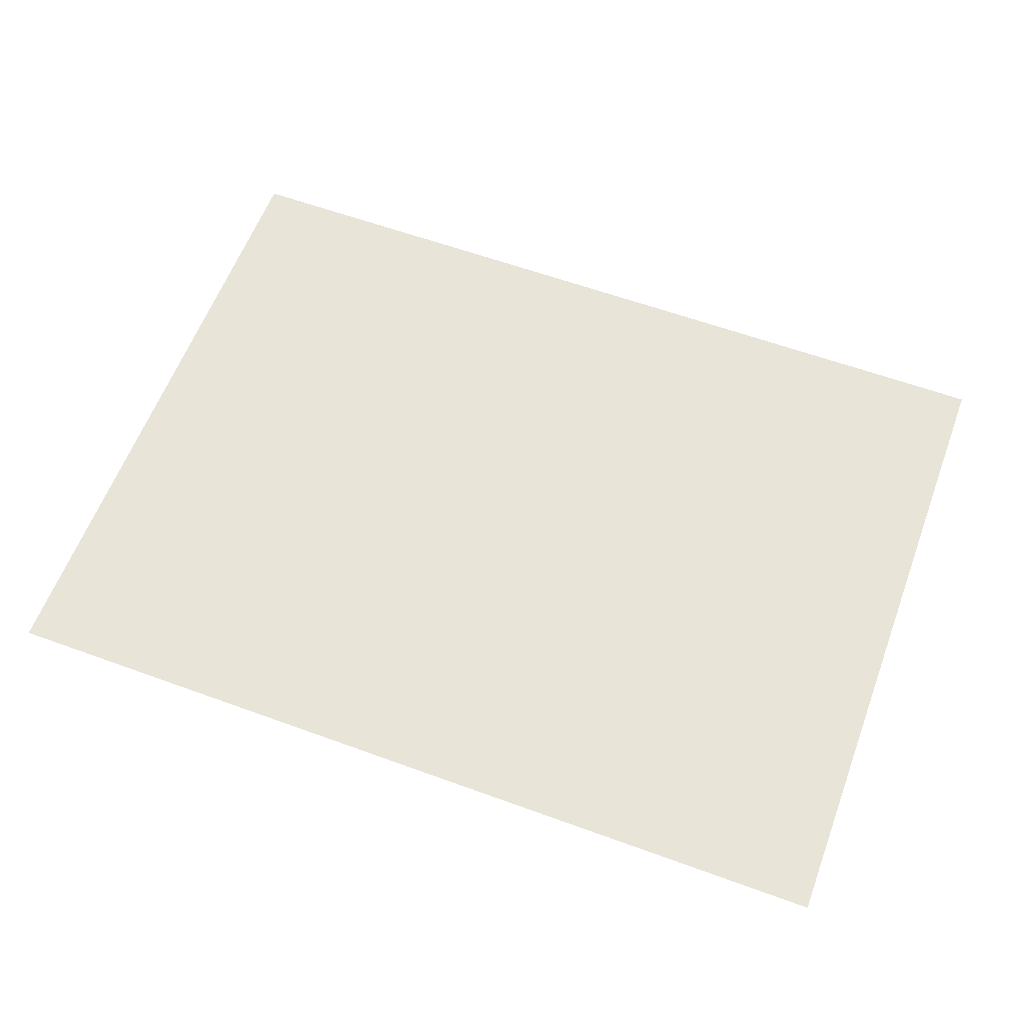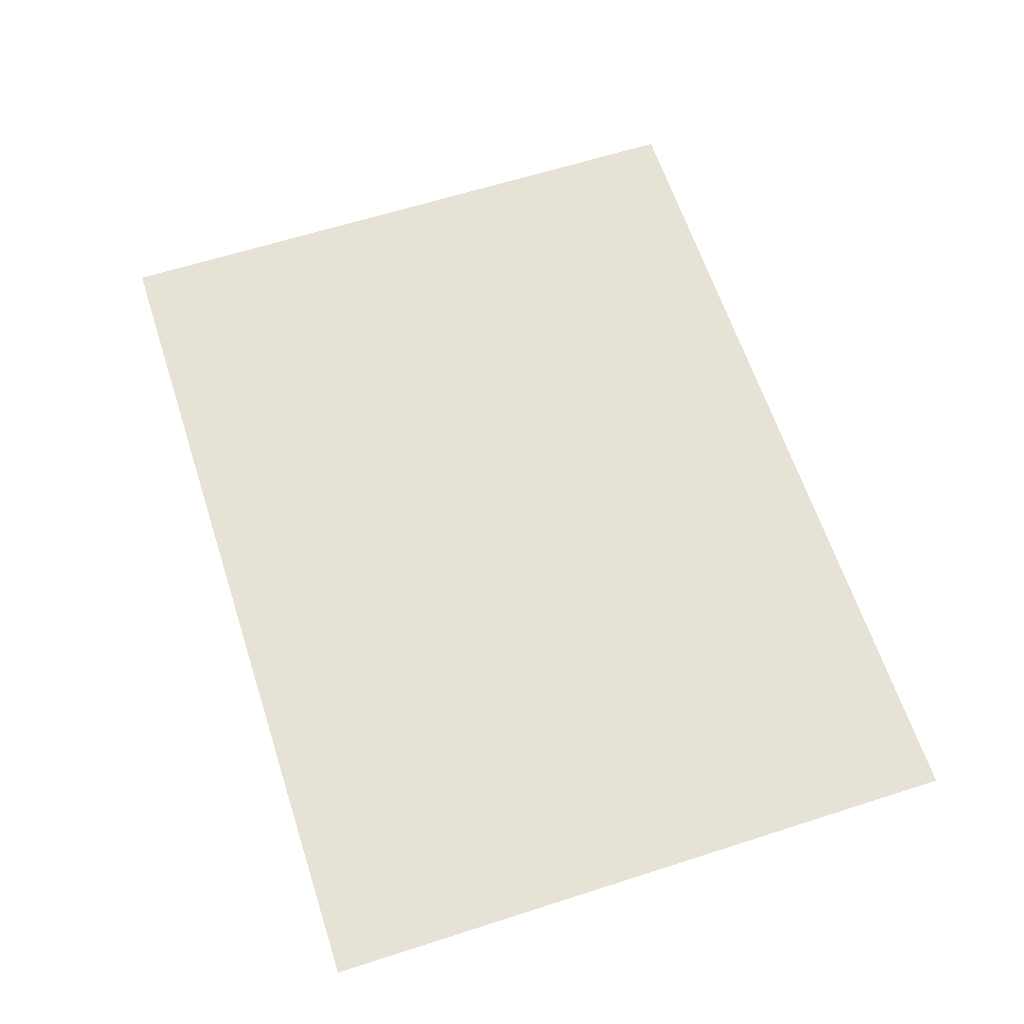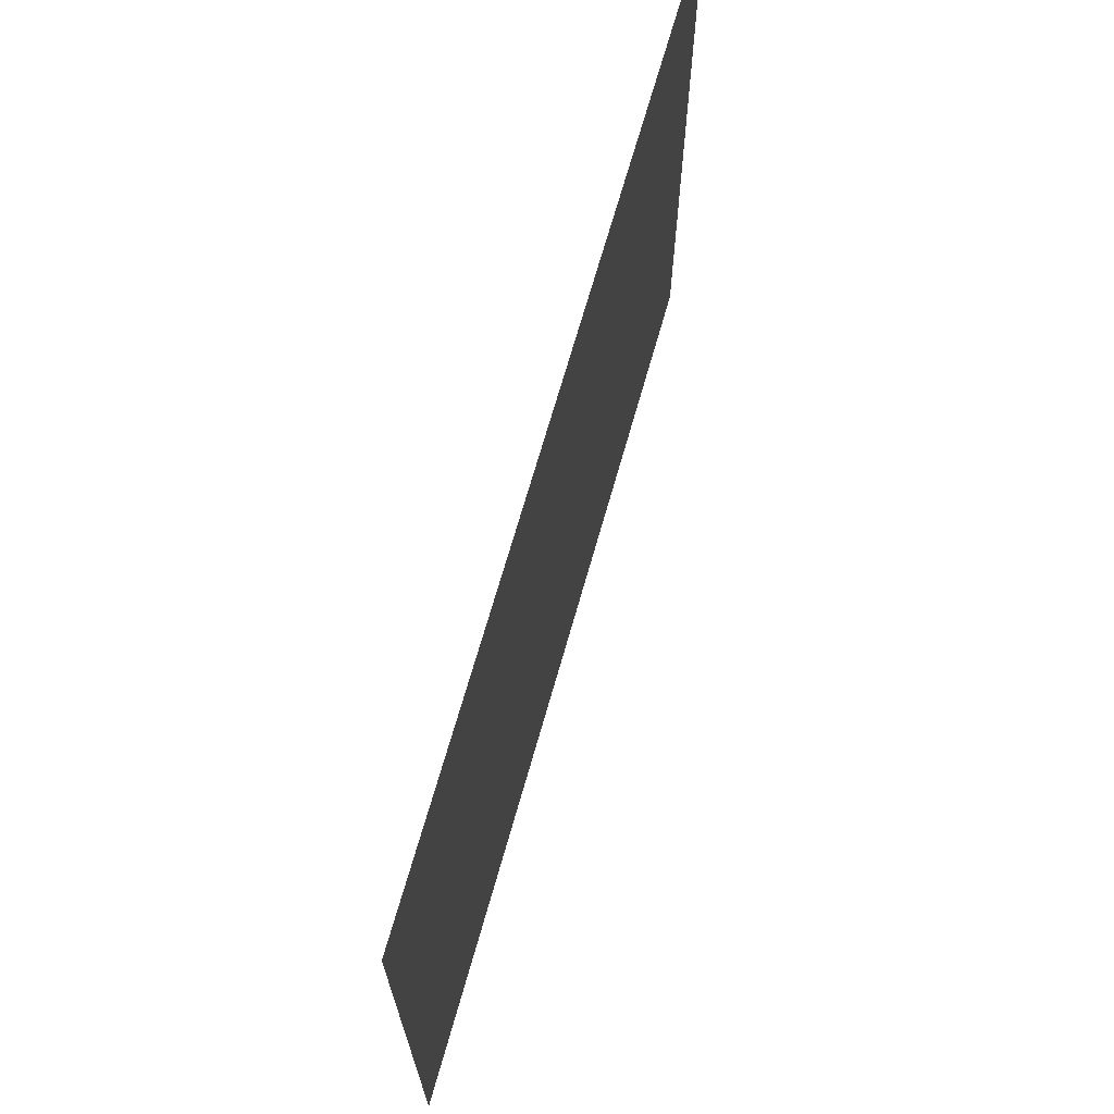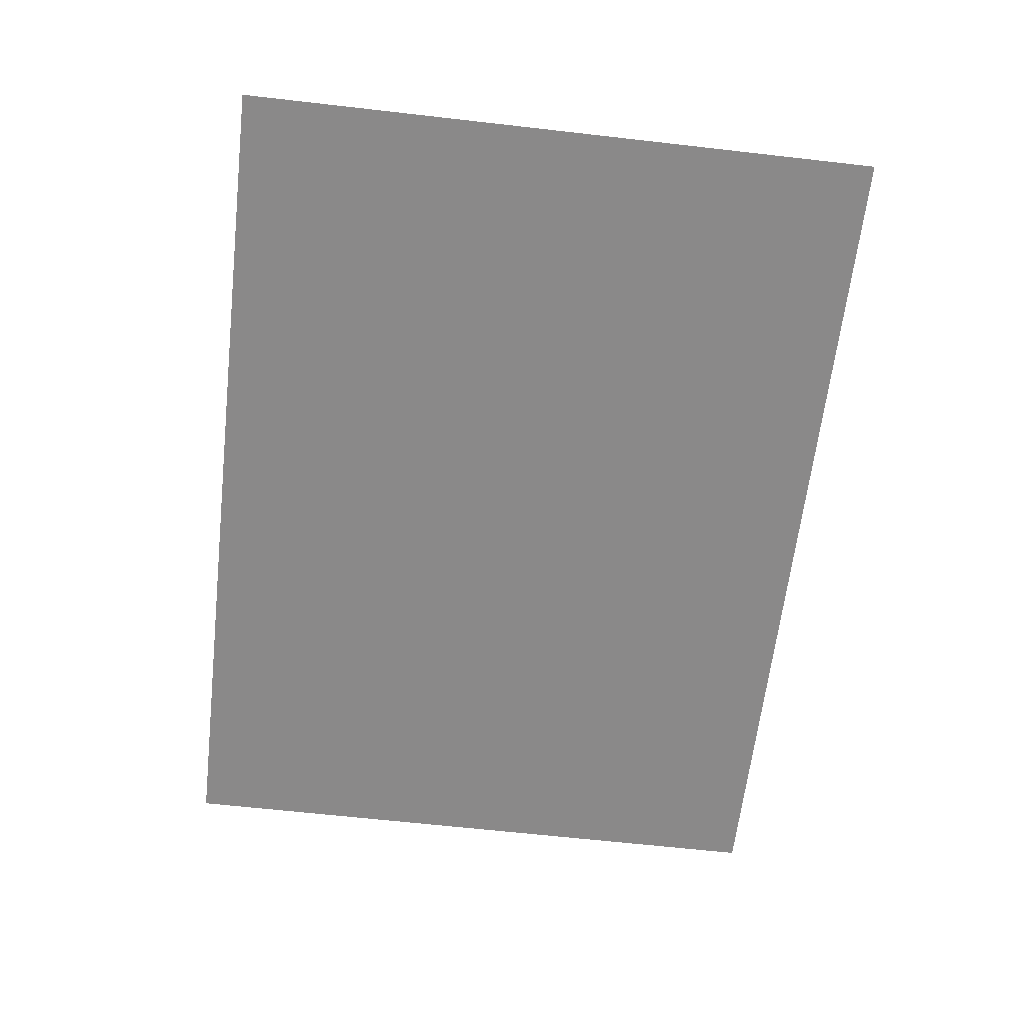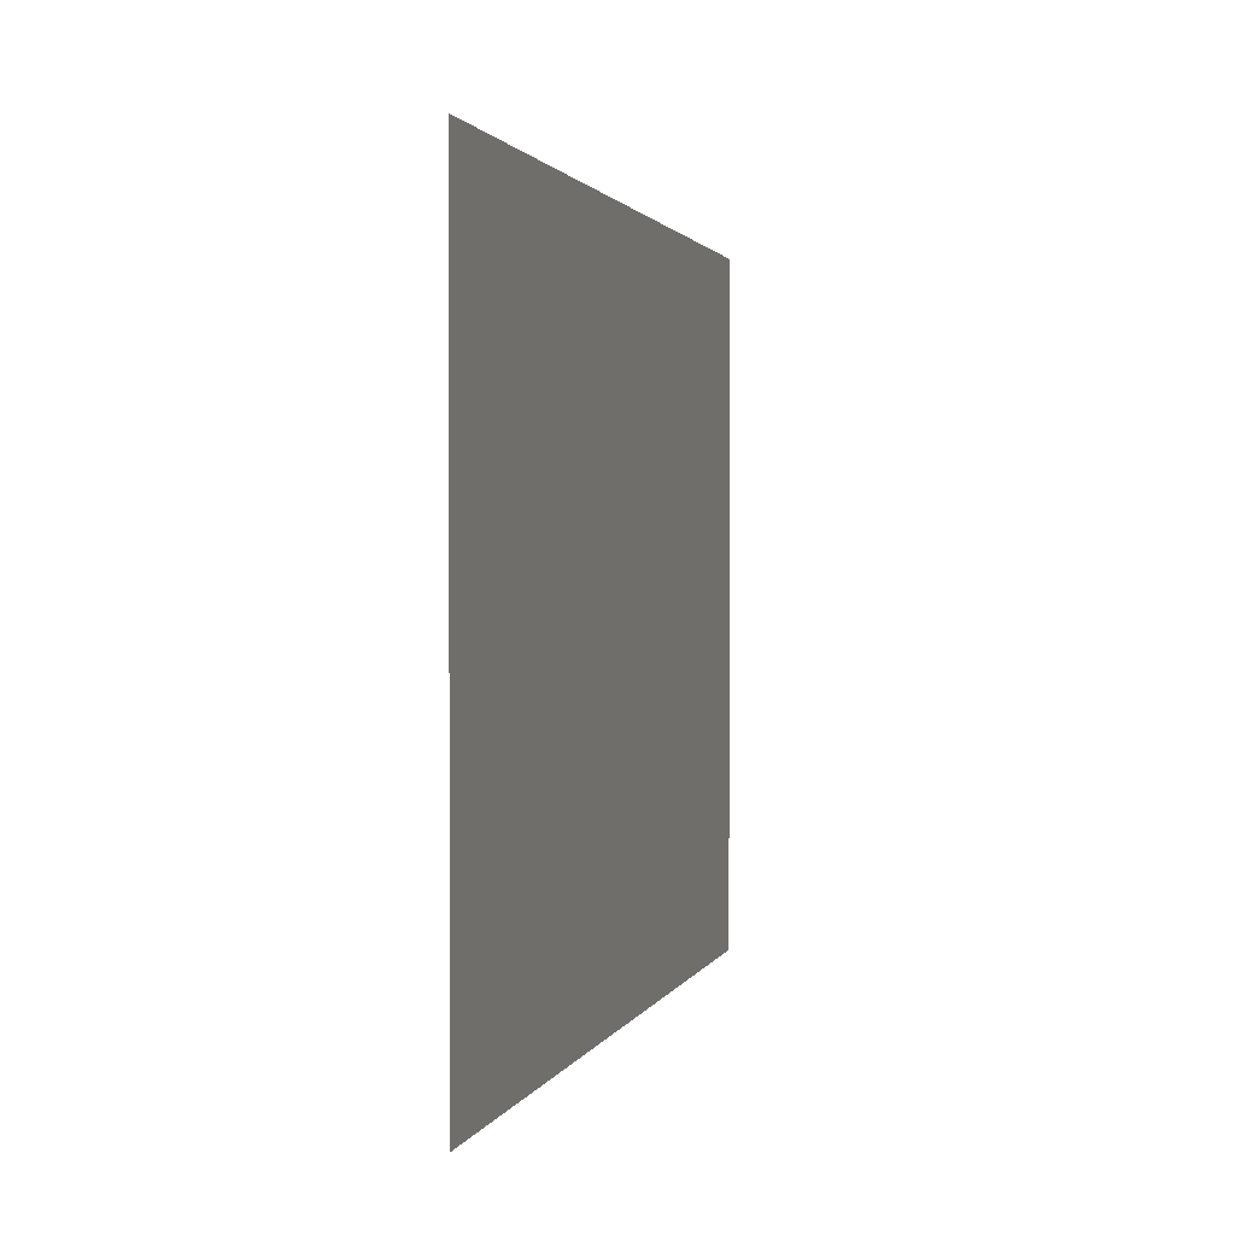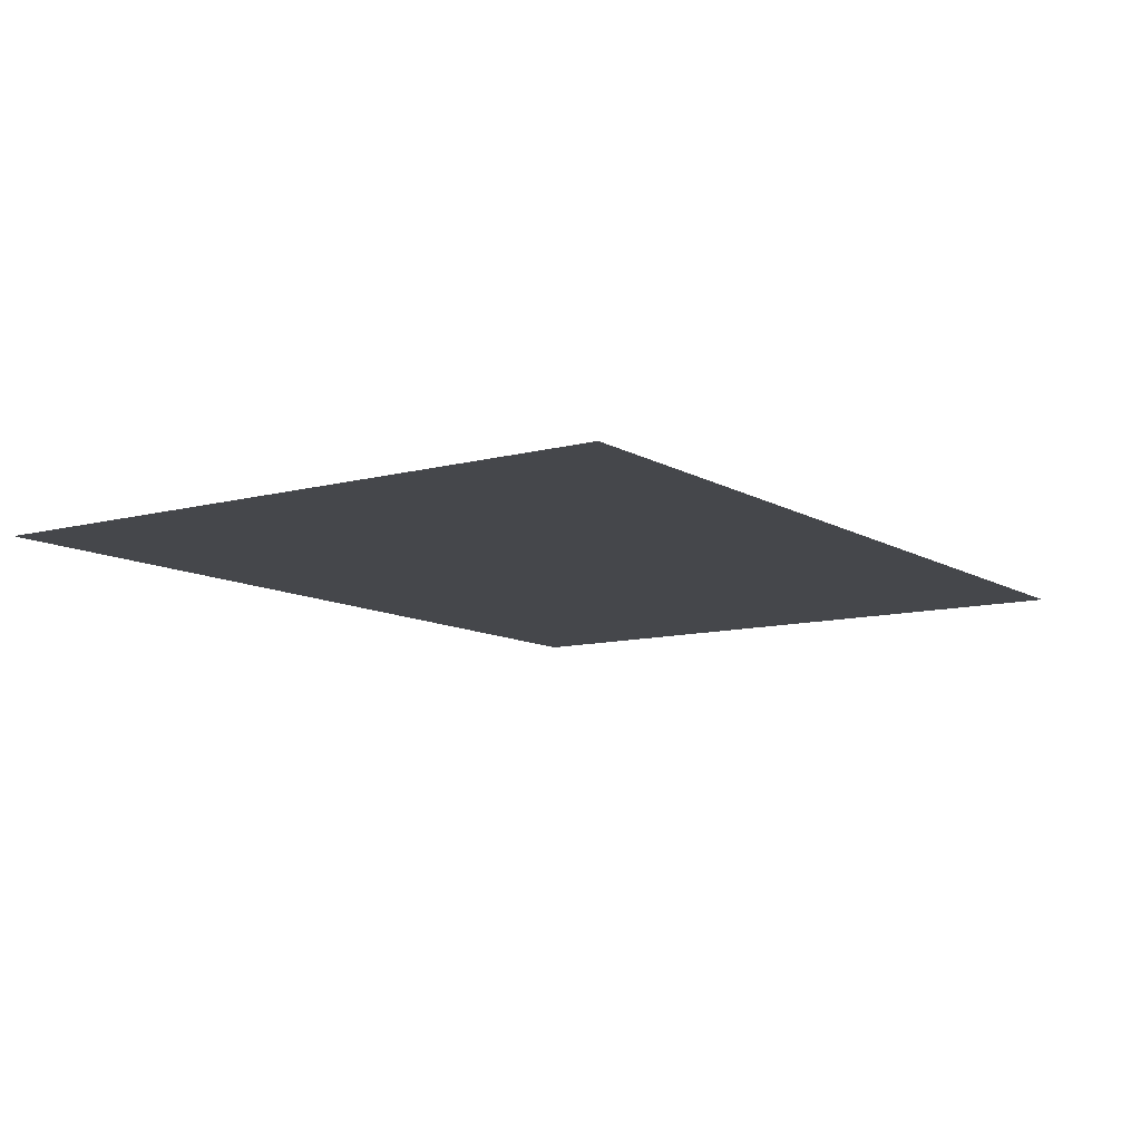
<metadata>
{"format":"obj","ext":"obj","renderer":"f3d","projection":"perspective","resolution":1024,"background":"white","views":[{"elev":60.1,"azim":-159.5,"up":"+Y"},{"elev":62.9,"azim":-108.0,"up":"+Y"},{"elev":68.7,"azim":105.8,"up":"+Z"},{"elev":-63.3,"azim":-96.6,"up":"+Y"},{"elev":1.5,"azim":-76.1,"up":"+Z"},{"elev":-10.3,"azim":124.4,"up":"+Y"}]}
</metadata>
<code>
v  -1262 55.22 -958.5
v  -1262 55.22 1021
v  1406 55.22 1021
v  1406 55.22 -958.5
o M_N_MEP_B1_ruodian
g M_N_MEP_B1_ruodian
f 1 2 3 4

</code>
